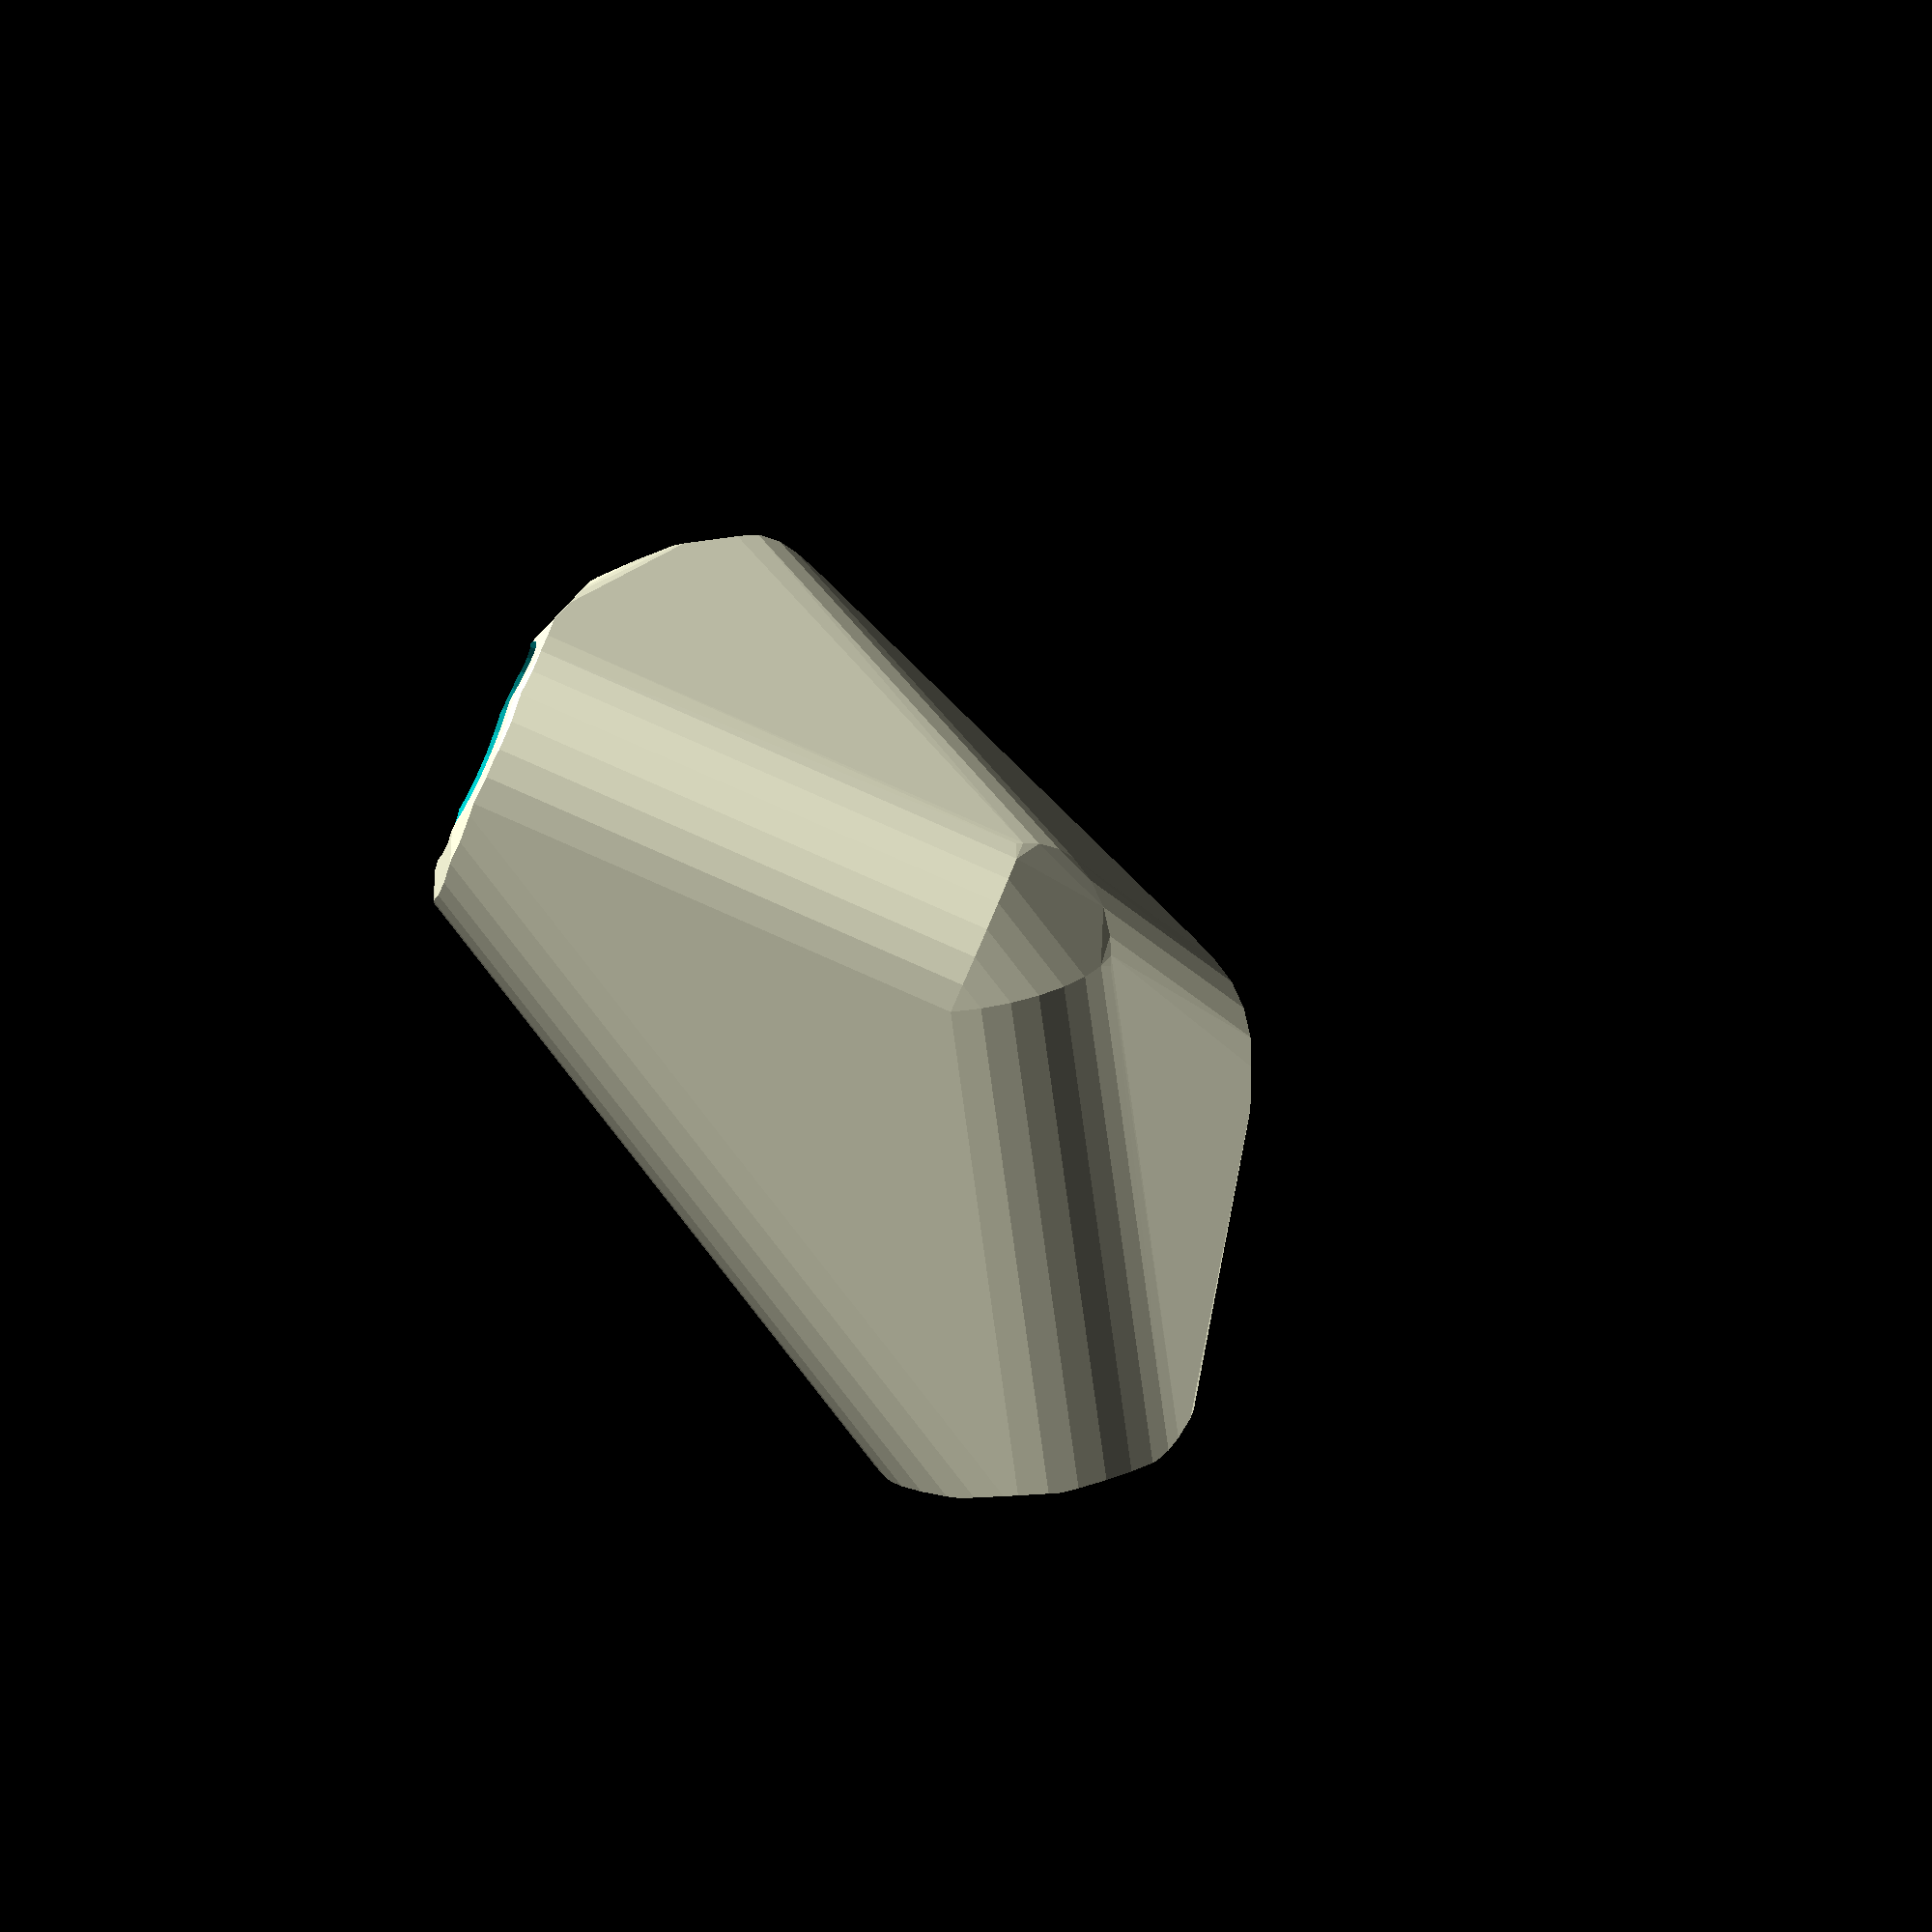
<openscad>


difference() {
	intersection() {
		hull() {
			rotate(a = -44.0760747966, v = [-0.6353131492, 0.2832921829, 0.0000000000]) {
				rotate(a = -90.0000000000, v = [0.0000000000, 1.0000000000, -0.0000000000]) {
					cylinder(h = 60, r = 16.2000000000);
				}
			}
			rotate(a = -44.0760747966, v = [-0.6353131492, 0.2832921829, 0.0000000000]) {
				rotate(a = -90.0000000000, v = [-0.8660254038, -0.5000000000, 0.0000000000]) {
					cylinder(h = 60, r = 16.2000000000);
				}
			}
			rotate(a = -44.0760747966, v = [-0.6353131492, 0.2832921829, 0.0000000000]) {
				rotate(a = -32.5529951665, v = [0.0926239006, 0.5300474731, -0.0000000000]) {
					cylinder(h = 60, r = 16.2000000000);
				}
			}
			rotate(a = -44.0760747966, v = [-0.6353131492, 0.2832921829, 0.0000000000]) {
				rotate(a = -46.2229214243, v = [-0.5838132168, -0.4248525055, 0.0000000000]) {
					cylinder(h = 60, r = 16.2000000000);
				}
			}
		}
		sphere(r = 60);
	}
	union() {
		rotate(a = -44.0760747966, v = [-0.6353131492, 0.2832921829, 0.0000000000]) {
			rotate(a = -90.0000000000, v = [0.0000000000, 1.0000000000, -0.0000000000]) {
				translate(v = [0, 0, 35]) {
					cylinder(h = 100, r = 13.2000000000);
				}
			}
		}
		rotate(a = -44.0760747966, v = [-0.6353131492, 0.2832921829, 0.0000000000]) {
			rotate(a = -90.0000000000, v = [-0.8660254038, -0.5000000000, 0.0000000000]) {
				translate(v = [0, 0, 35]) {
					cylinder(h = 100, r = 13.2000000000);
				}
			}
		}
		rotate(a = -44.0760747966, v = [-0.6353131492, 0.2832921829, 0.0000000000]) {
			rotate(a = -32.5529951665, v = [0.0926239006, 0.5300474731, -0.0000000000]) {
				translate(v = [0, 0, 35]) {
					cylinder(h = 100, r = 13.2000000000);
				}
			}
		}
		rotate(a = -44.0760747966, v = [-0.6353131492, 0.2832921829, 0.0000000000]) {
			rotate(a = -46.2229214243, v = [-0.5838132168, -0.4248525055, 0.0000000000]) {
				translate(v = [0, 0, 35]) {
					cylinder(h = 100, r = 13.2000000000);
				}
			}
		}
	}
}
</openscad>
<views>
elev=129.6 azim=111.2 roll=317.0 proj=o view=wireframe
</views>
